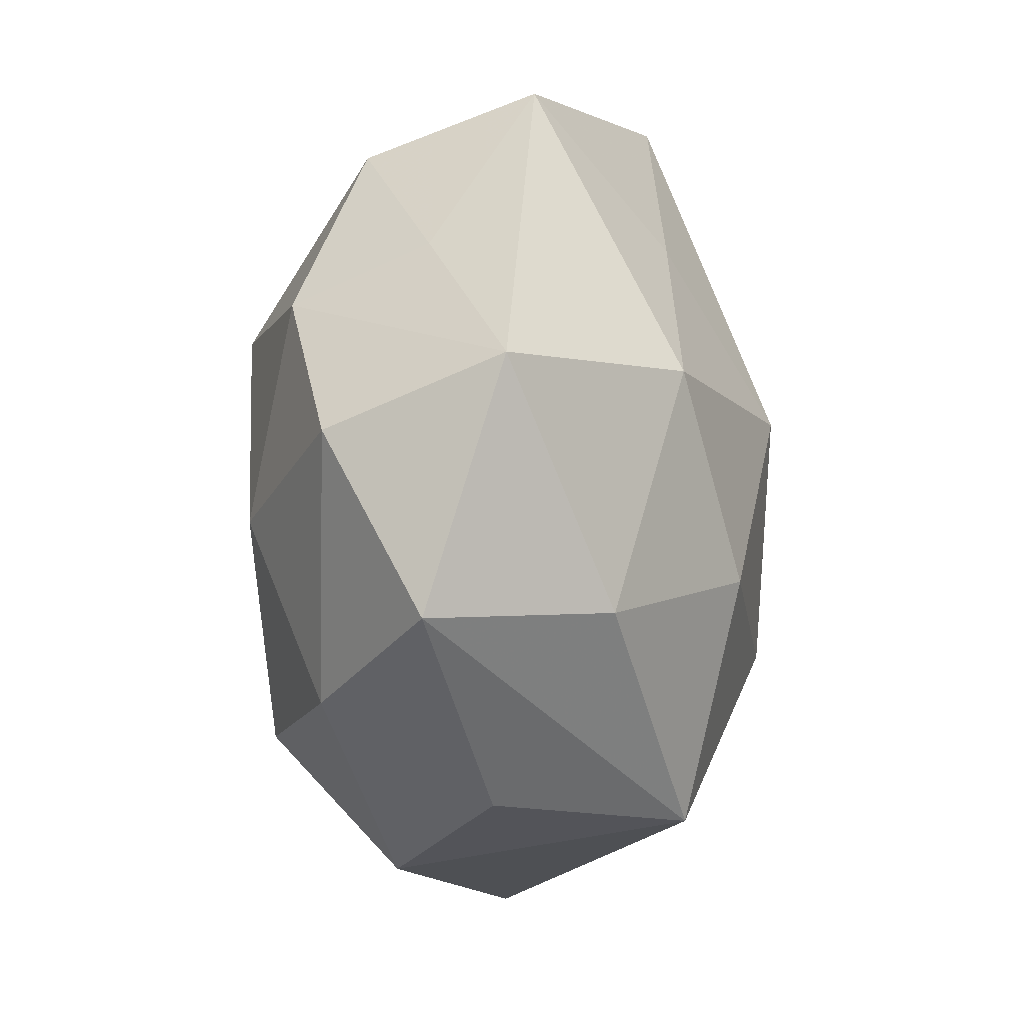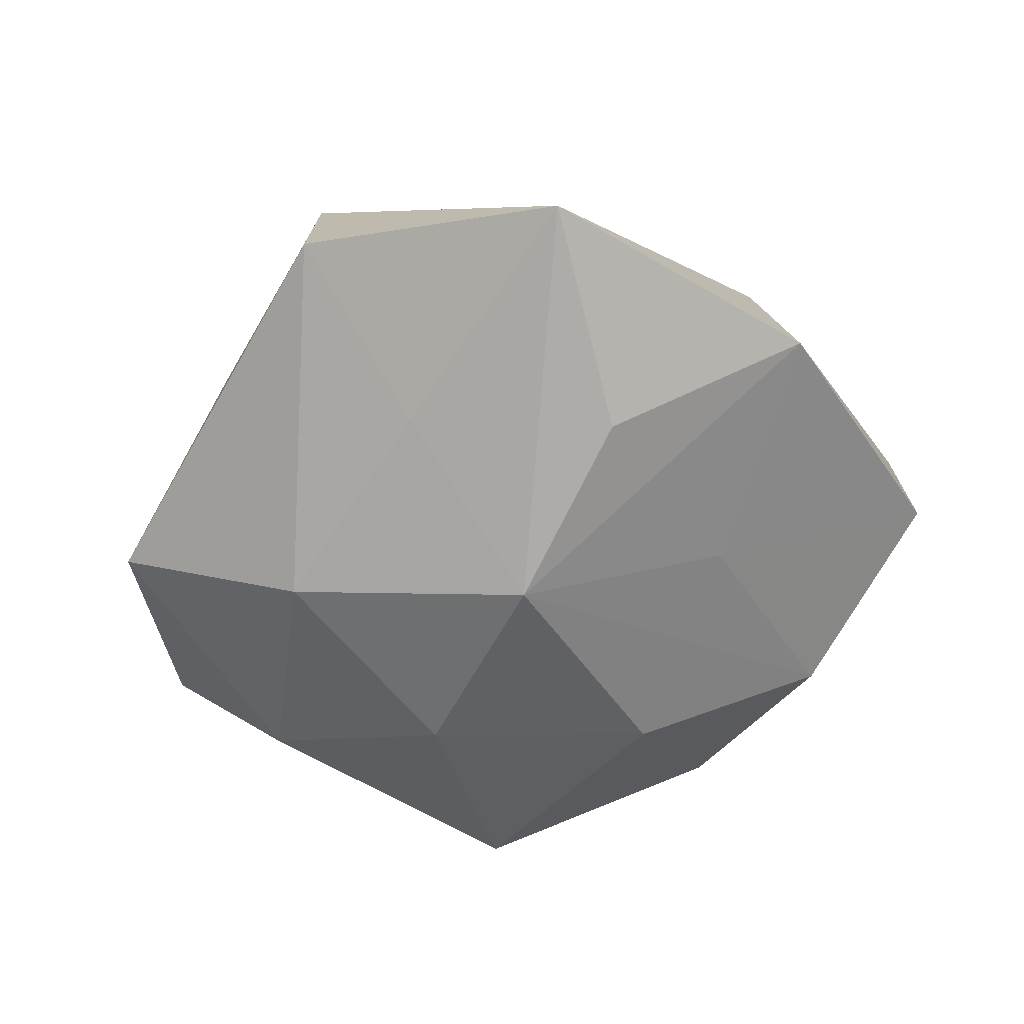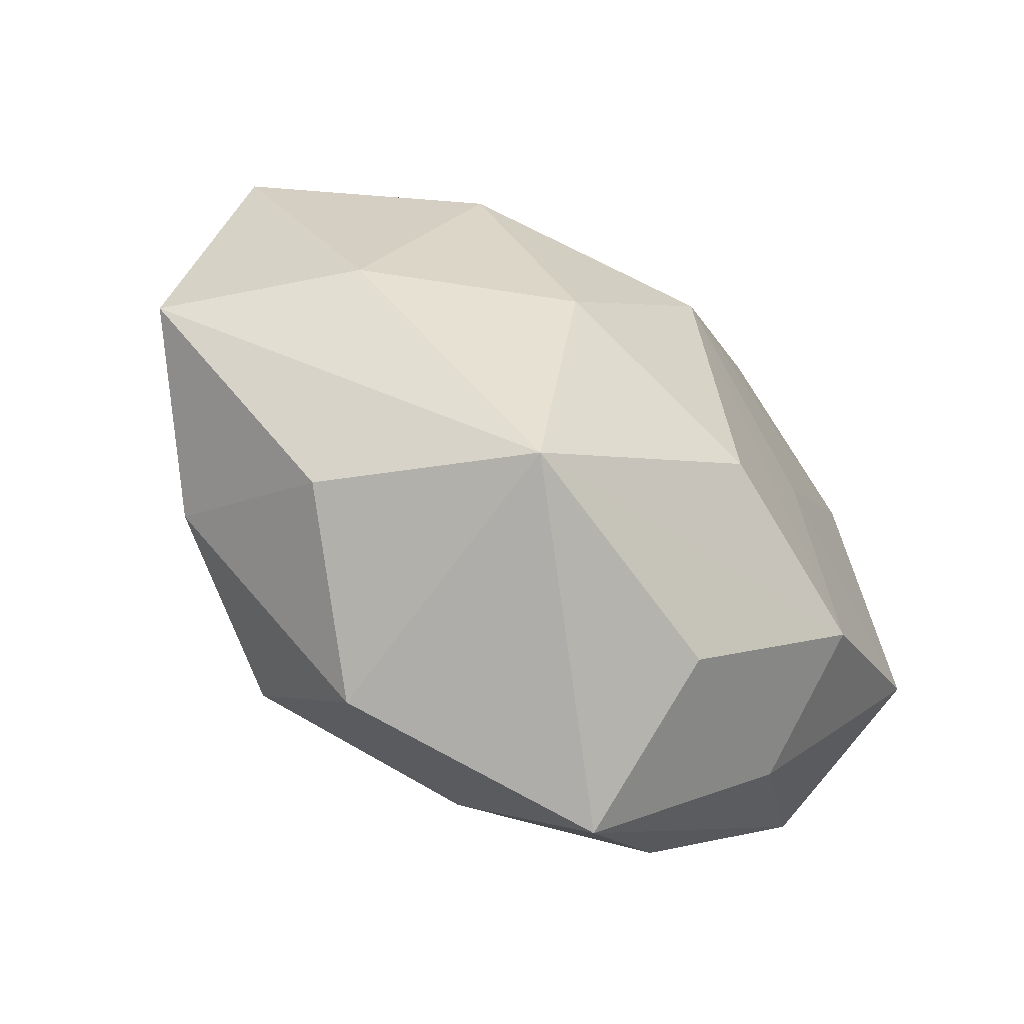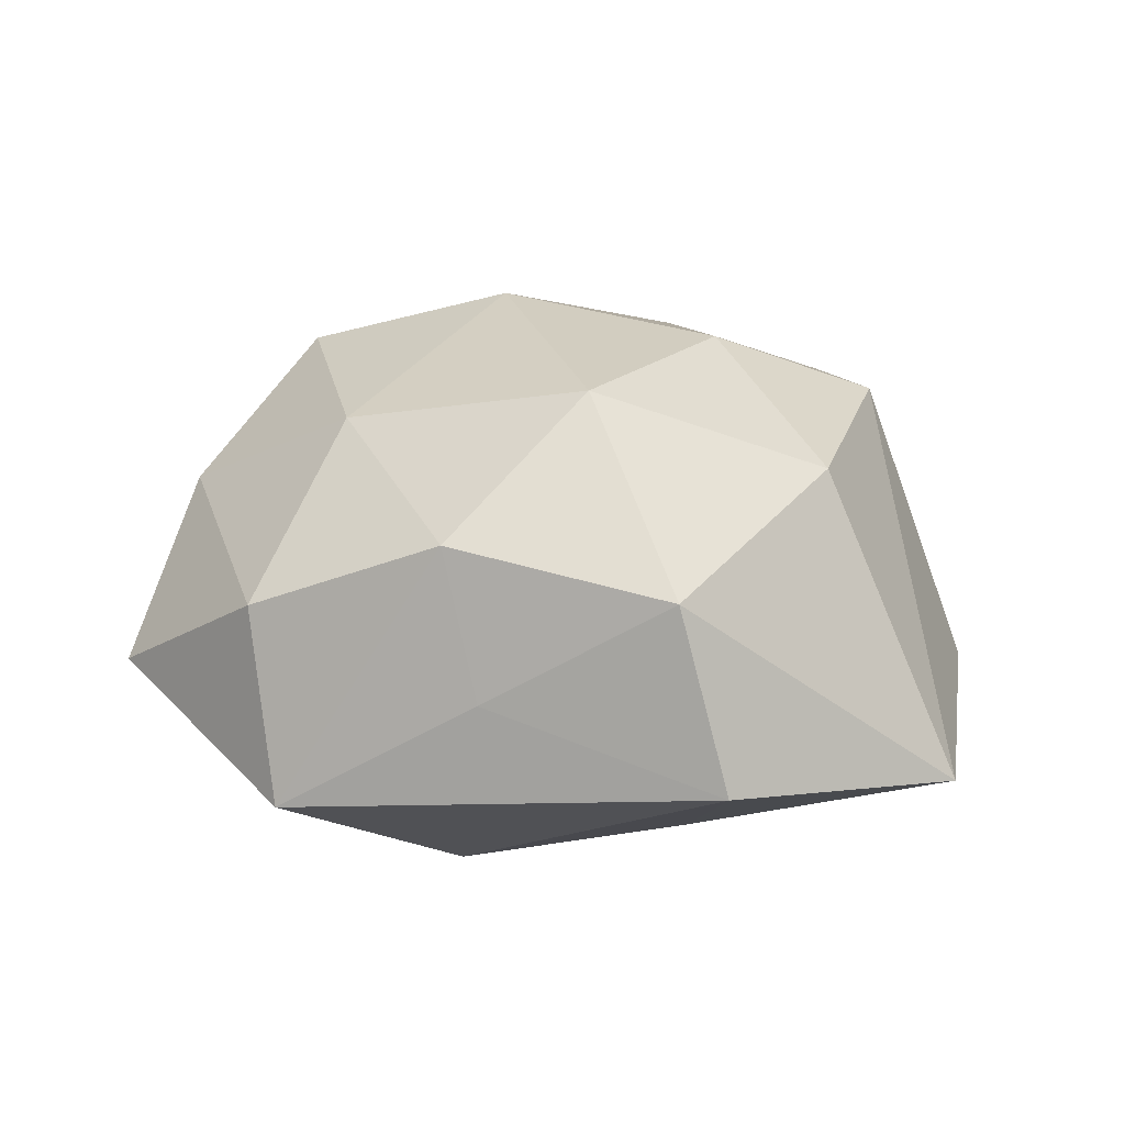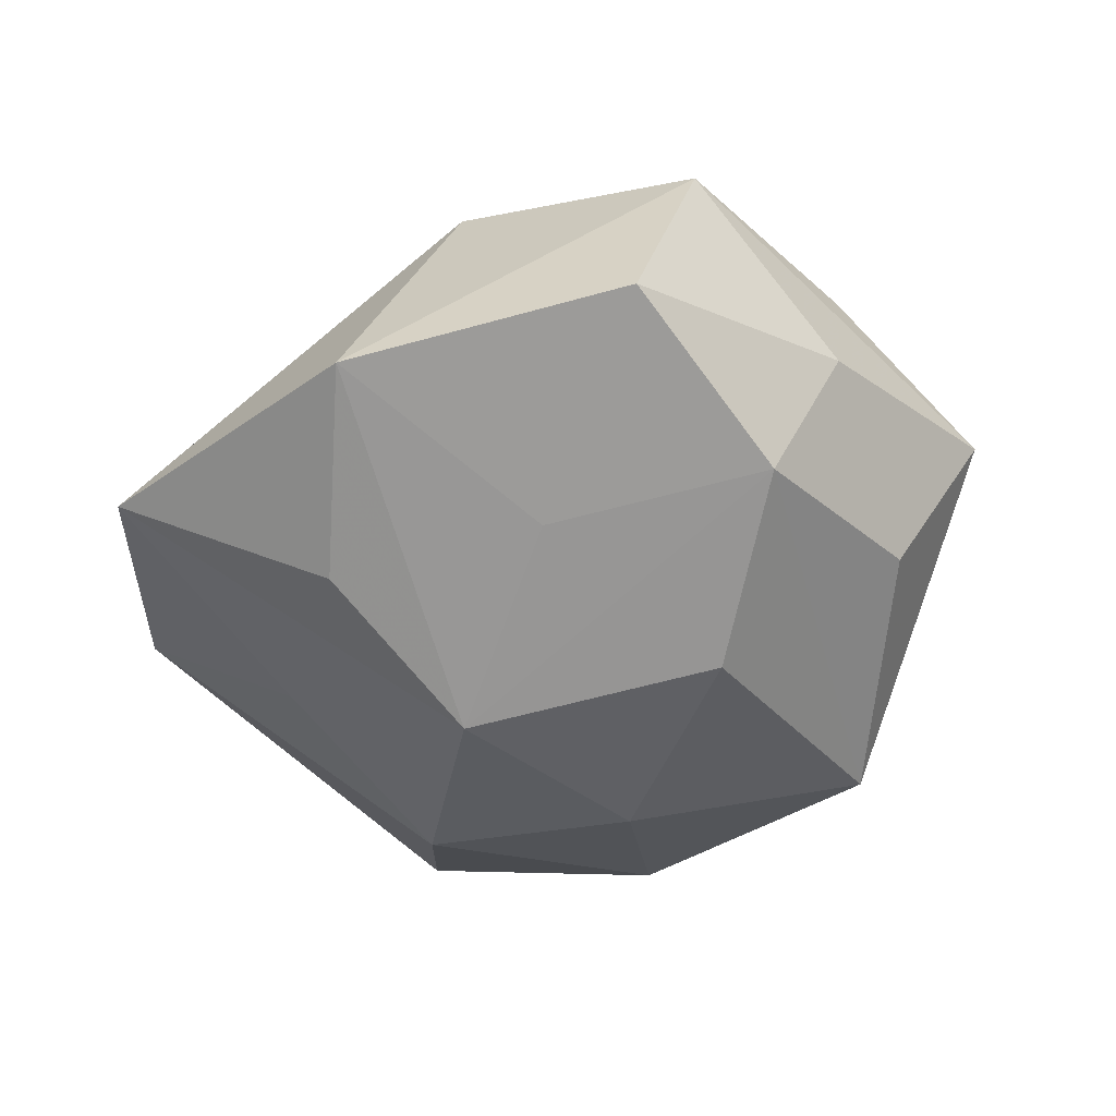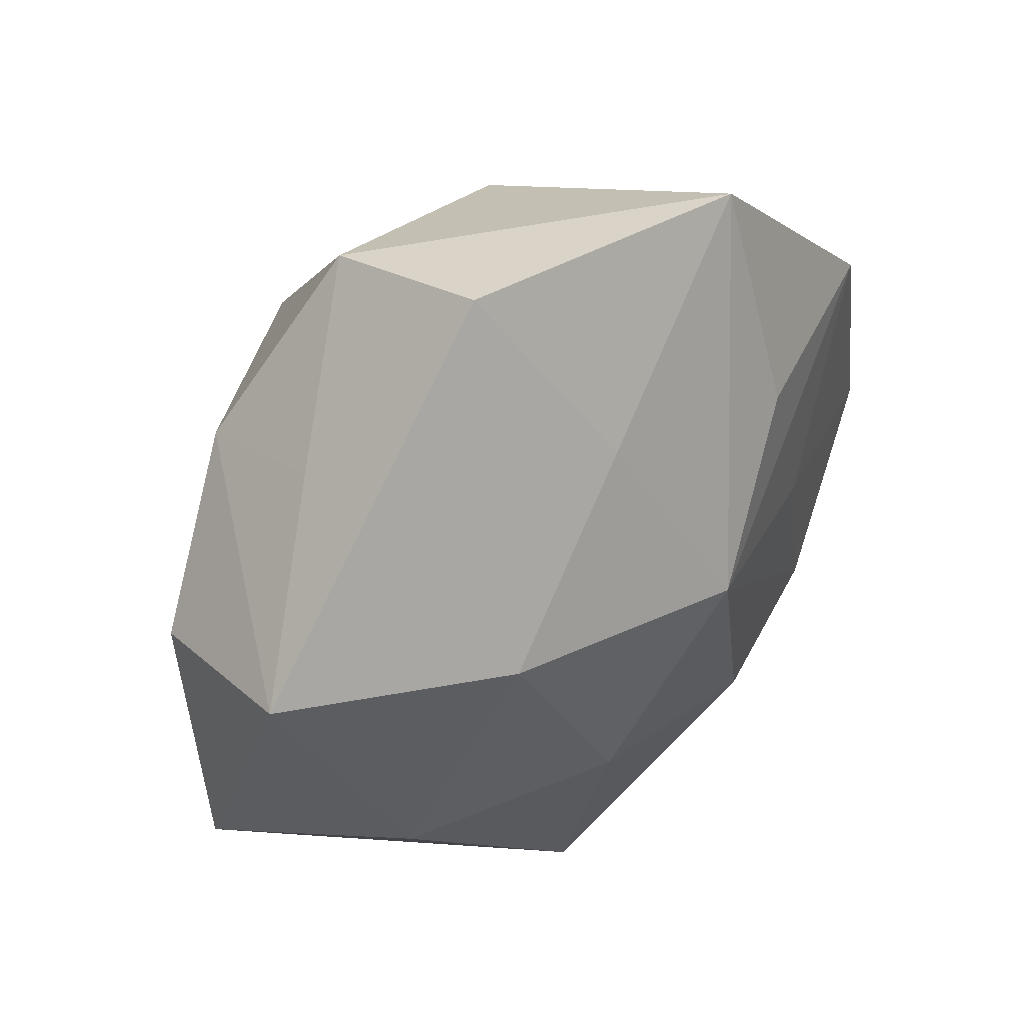
<metadata>
{"format":"obj","ext":"obj","renderer":"f3d","projection":"perspective","resolution":1024,"background":"white","views":[{"elev":-1.3,"azim":105.1,"up":"+Y"},{"elev":-52.9,"azim":-162.8,"up":"+Z"},{"elev":-60.5,"azim":144.9,"up":"+Y"},{"elev":24.5,"azim":147.9,"up":"+Z"},{"elev":-44.5,"azim":-90.4,"up":"+Z"},{"elev":51.3,"azim":137.3,"up":"+Y"}]}
</metadata>
<code>
v -0.02062 0.02652 -0.02358
v -0.03575 -0.03236 -0.002417
v 0.01349 0.04467 0.01607
v 0.01047 0.02172 0.03279
v 0.04946 0.01647 -0.01191
v -0.02137 0.05207 -0.01263
v -0.0159 0.009181 0.03063
v -0.05359 -0.008092 -0.01032
v -0.01504 -0.04051 -0.01456
v -0.03008 -0.03408 0.0146
v 0.01962 -0.0281 0.02596
v 0.03104 0.03118 0.00255
v 0.05446 -0.01255 -0.003861
v 0.001947 -0.01077 0.03371
v 0.03933 -0.0227 0.01302
v -0.006524 -0.03427 0.02203
v -0.02811 0.002058 -0.0222
v 0.03142 0.02426 0.01956
v 0.03782 -0.01217 -0.0214
v -0.0151 0.03336 0.02175
v 0.02931 -0.001579 0.02574
v 0.01452 -0.03771 -0.02479
v -0.01195 -0.01879 -0.02914
v 0.01373 -0.008775 -0.03145
v 0.003501 0.03284 -0.02039
v -0.04483 0.02501 -0.01362
v -0.00454 0.01114 -0.03233
v 0.01151 0.05216 -0.005211
v -0.03814 0.01213 0.02037
v -0.01433 -0.05192 0.005543
v 0.04778 0.008315 0.00998
v 0.016 -0.04446 0.01121
v -0.05117 -0.01543 0.01196
v 0.02466 0.01594 -0.0267
v 0.03232 -0.03467 -0.005639
v -0.02459 -0.01356 0.02413
v -0.03459 -0.02388 -0.01956
f 26 33 29
f 26 29 6
f 8 33 26
f 22 37 23
f 35 22 13
f 35 32 22
f 7 29 33
f 33 8 2
f 2 8 37
f 3 6 20
f 20 6 29
f 29 7 20
f 17 8 26
f 37 8 17
f 26 6 1
f 22 32 30
f 32 16 30
f 33 2 30
f 28 12 5
f 25 6 28
f 28 6 3
f 3 12 28
f 28 34 25
f 5 34 28
f 19 34 5
f 13 22 19
f 19 5 13
f 25 34 27
f 27 23 37
f 37 17 27
f 27 17 26
f 26 1 27
f 27 6 25
f 27 1 6
f 36 7 33
f 3 20 4
f 4 20 7
f 15 35 13
f 32 35 15
f 13 5 31
f 31 15 13
f 21 15 31
f 9 37 22
f 22 30 9
f 9 2 37
f 9 30 2
f 33 30 10
f 10 30 16
f 10 36 33
f 22 23 24
f 23 27 24
f 24 27 34
f 24 19 22
f 34 19 24
f 21 4 14
f 14 4 7
f 7 36 14
f 14 10 16
f 36 10 14
f 18 4 21
f 21 31 18
f 3 4 18
f 18 12 3
f 5 12 18
f 18 31 5
f 11 15 21
f 21 14 11
f 32 15 11
f 11 16 32
f 11 14 16

</code>
